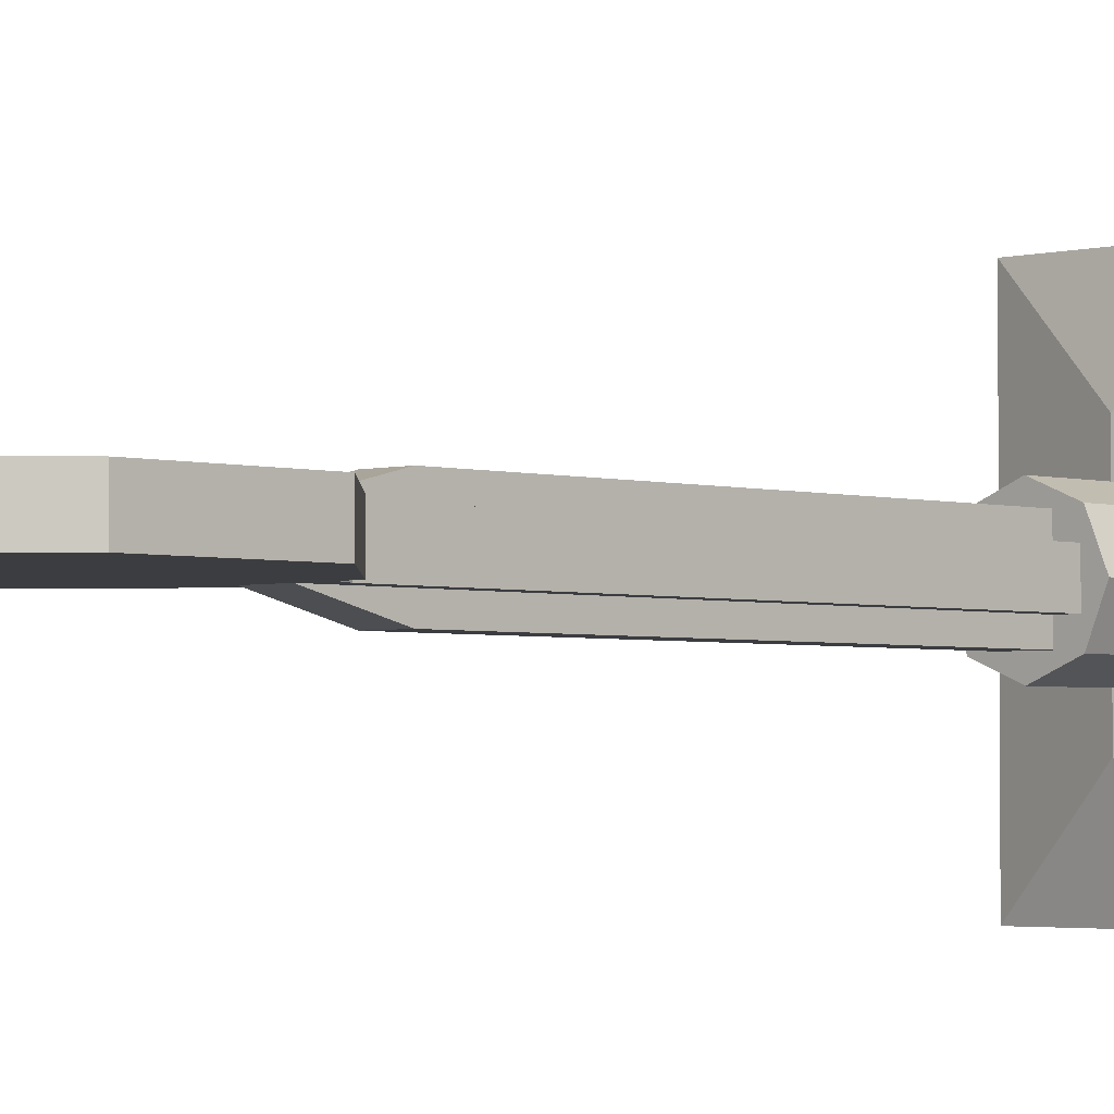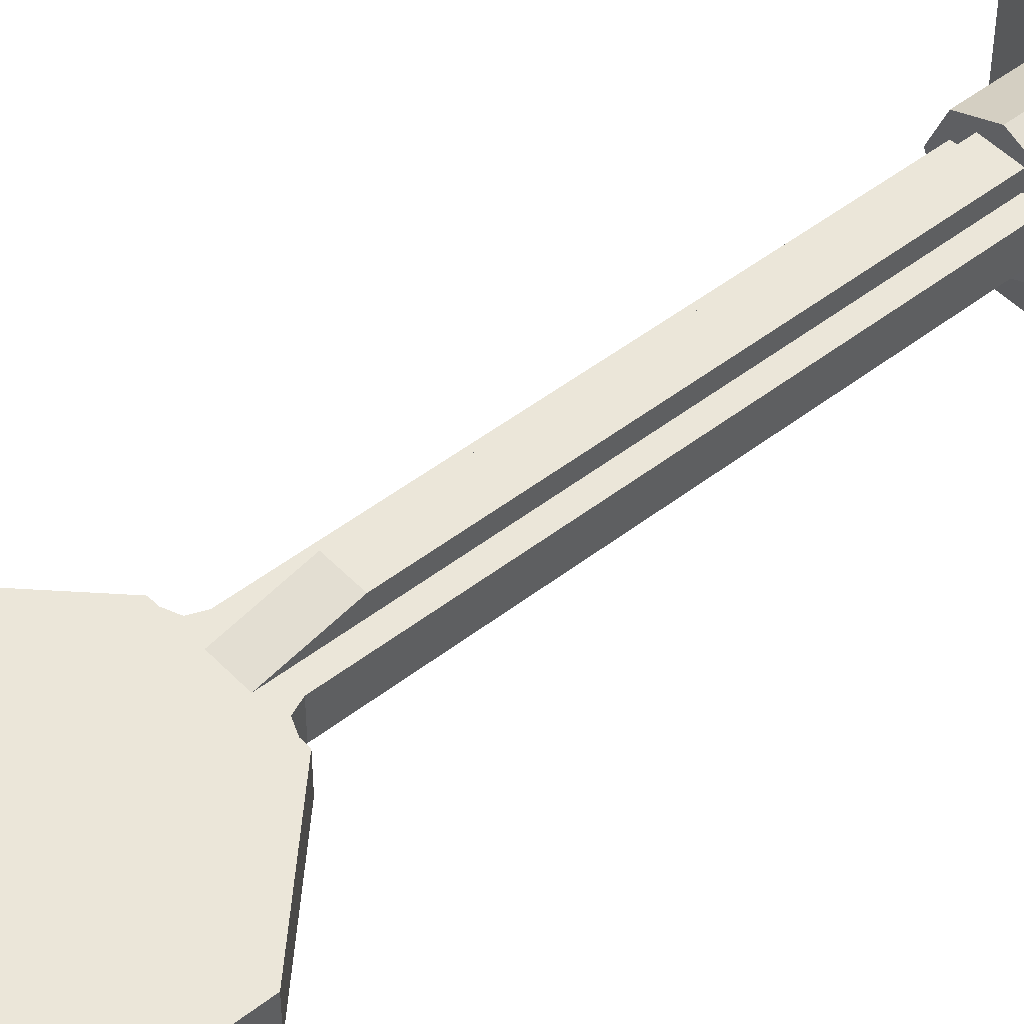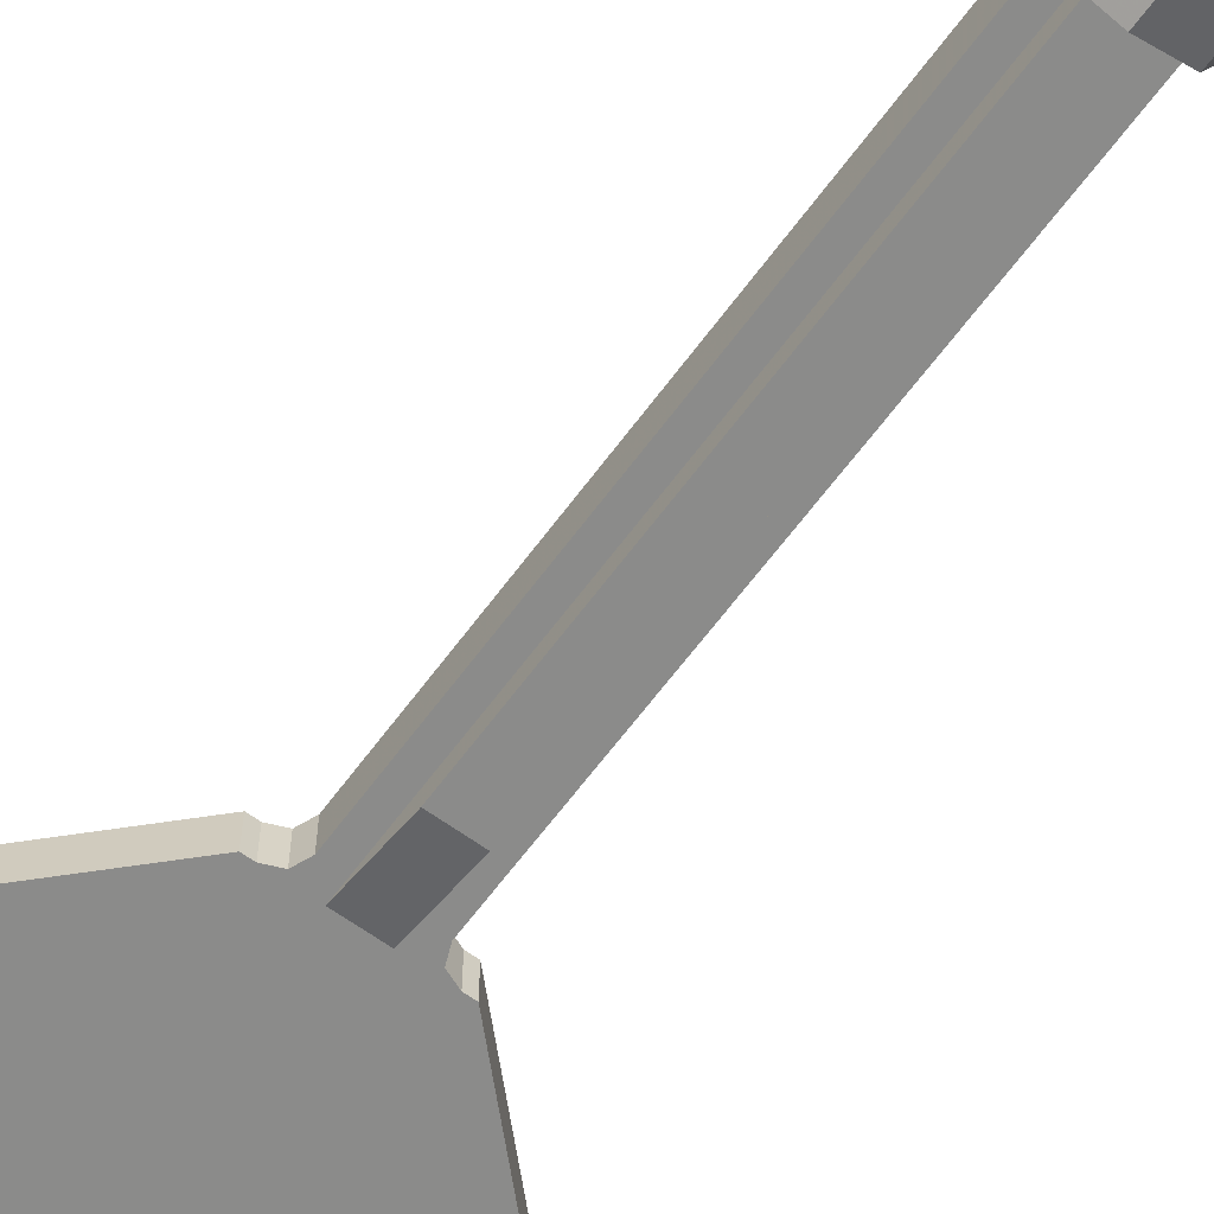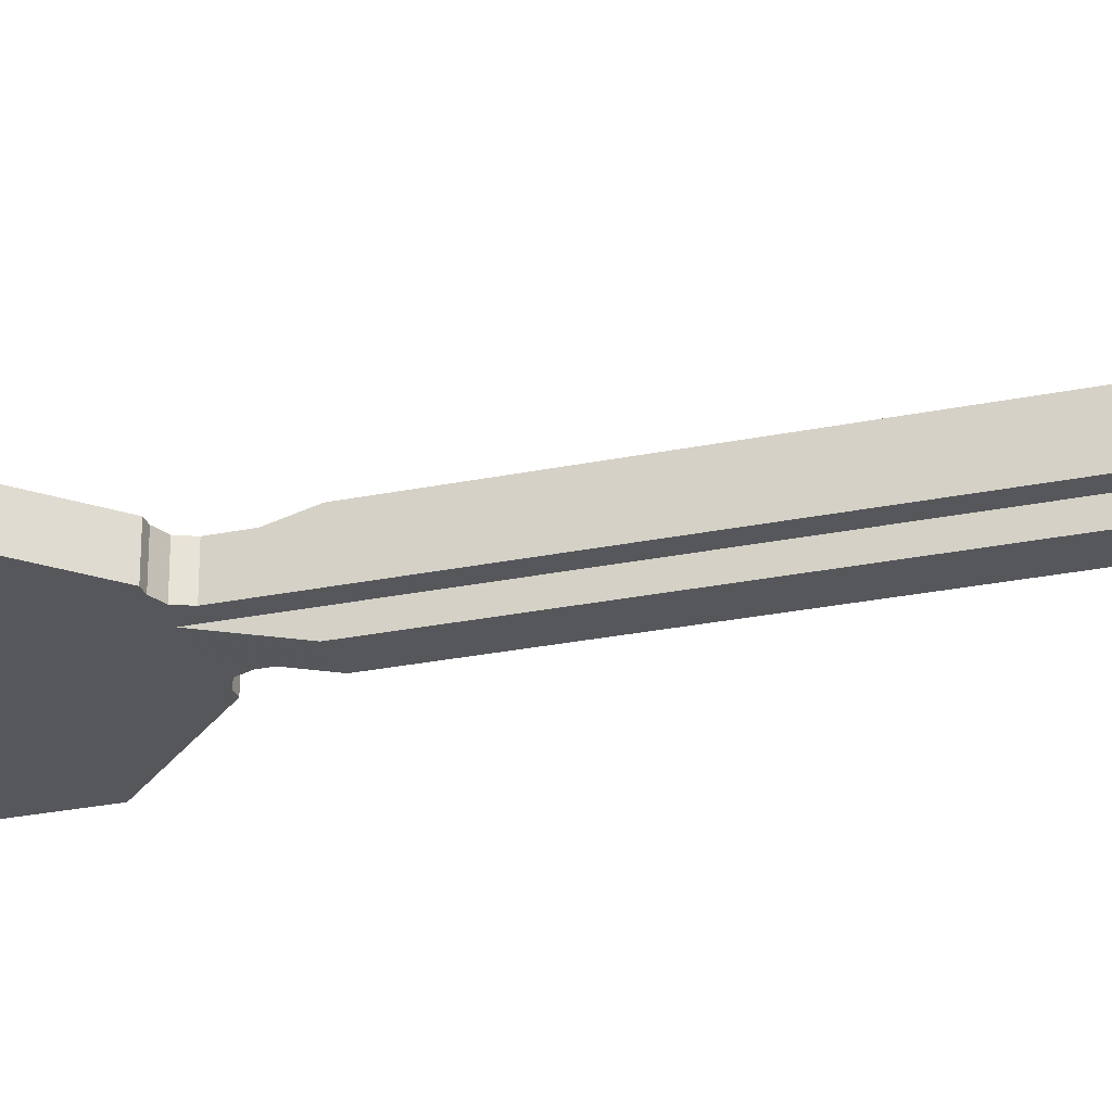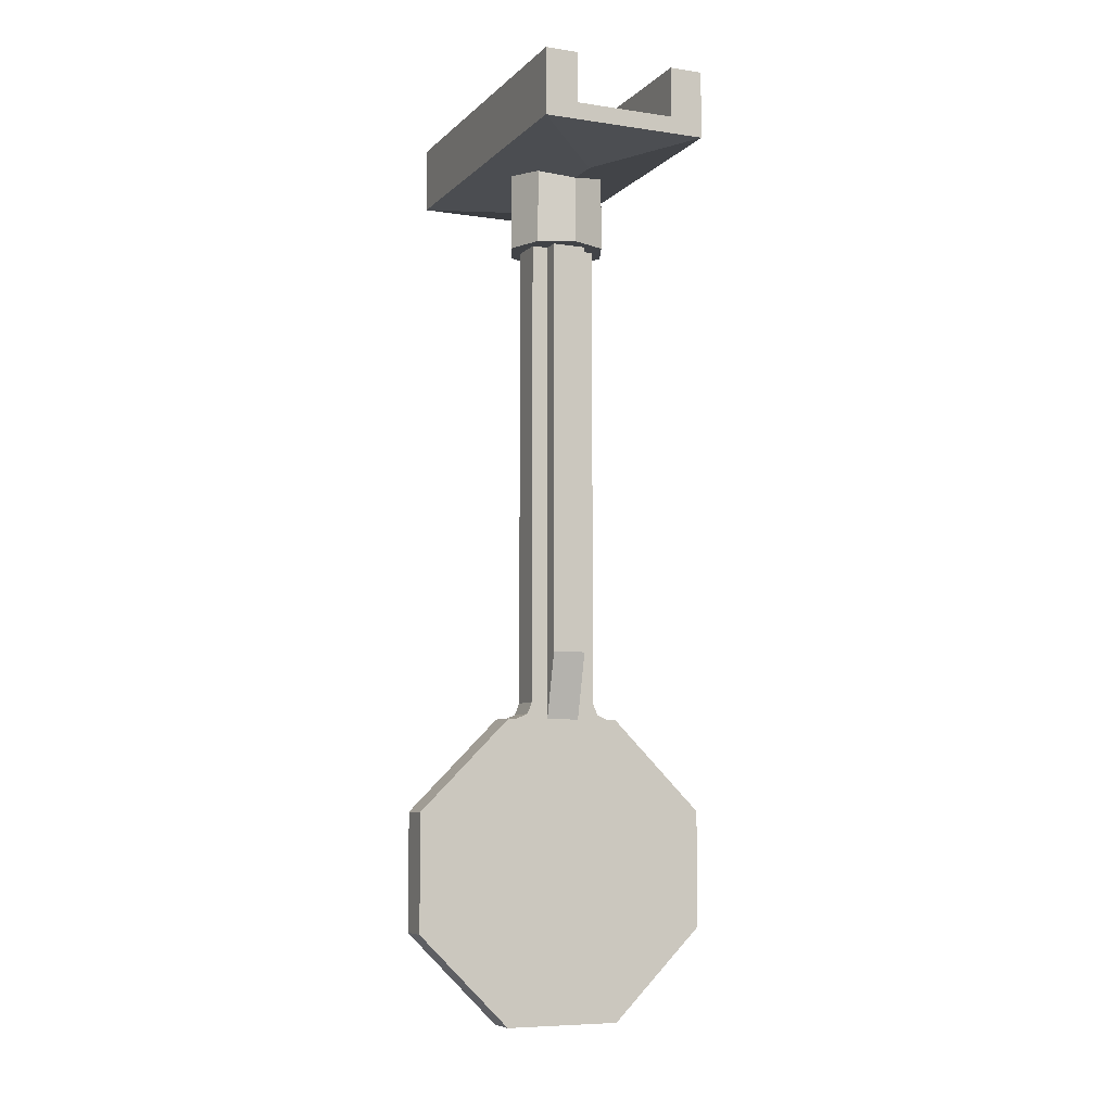
<metadata>
{"format":"obj","ext":"obj","renderer":"f3d","projection":"perspective","resolution":1024,"background":"white","views":[{"elev":-2.8,"azim":44.4,"up":"+Z"},{"elev":48.2,"azim":49.0,"up":"+Z"},{"elev":-63.7,"azim":143.7,"up":"+Z"},{"elev":-26.8,"azim":107.8,"up":"+Z"},{"elev":-7.1,"azim":156.4,"up":"+Y"}]}
</metadata>
<code>
v -0.9 -4.65 -0.1
v 0.9 -4.65 -0.1
v 0.9 -3.95 -0.1
v -0.9 -3.95 -0.1
v -0.9 -4.65 -0.1
v -0.35 -5.2 -0.1
v 0.35 -5.2 -0.1
v 0.9 -4.65 -0.1
v 0.9 -3.95 -0.1
v 0.35 -3.4 -0.1
v -0.35 -3.4 -0.1
v -0.9 -3.95 -0.1
v -0.3 0.1 1
v 0.3 0.1 1
v 0.3 0.1 -1
v -0.3 0.1 -1
v 0.3 0.1 1
v 0.3 0.4 1
v 0.3 0.4 -1
v 0.3 0.1 -1
v -0.3 0.1 -1
v -0.3 0.4 -1
v -0.3 0.4 1
v -0.3 0.1 1
v 0 0.35 0
v 0.2 0.35 0
v 0.1414 0.35 0.1414
v 0 0.35 0
v 0.1414 0.35 0.1414
v 0 0.35 0.2
v 0 0.35 0
v 0 0.35 0.2
v -0.1414 0.35 0.1414
v 0 0.35 0
v -0.1414 0.35 0.1414
v -0.2 0.35 0
v 0 0.35 0
v -0.2 0.35 0
v -0.1414 0.35 -0.1414
v 0 0.35 0
v -0.1414 0.35 -0.1414
v 0 0.35 -0.2
v 0 0.35 0
v 0 0.35 -0.2
v 0.1414 0.35 -0.1414
v 0 0.35 0
v 0.1414 0.35 -0.1414
v 0.2 0.35 0
v 0.1414 0.35 0.1414
v 0.2 0.35 0
v 0.2 0.1 0
v 0.1414 0.1 0.1414
v 0 0.35 0.2
v 0.1414 0.35 0.1414
v 0.1414 0.1 0.1414
v 0 0.1 0.2
v -0.1414 0.35 0.1414
v 0 0.35 0.2
v 0 0.1 0.2
v -0.1414 0.1 0.1414
v -0.2 0.35 0
v -0.1414 0.35 0.1414
v -0.1414 0.1 0.1414
v -0.2 0.1 0
v -0.1414 0.35 -0.1414
v -0.2 0.35 0
v -0.2 0.1 0
v -0.1414 0.1 -0.1414
v 0 0.35 -0.2
v -0.1414 0.35 -0.1414
v -0.1414 0.1 -0.1414
v 0 0.1 -0.2
v 0.1414 0.35 -0.1414
v 0 0.35 -0.2
v 0 0.1 -0.2
v 0.1414 0.1 -0.1414
v 0.2 0.35 0
v 0.1414 0.35 -0.1414
v 0.1414 0.1 -0.1414
v 0.2 0.1 0
v 0.5 0.4 -1
v 0.3 0.4 -1
v 0.3 0.4 1
v 0.5 0.4 1
v 0.5 0.4 -1
v 0.5 0.4 1
v 0.5 0 1
v 0.5 0 -1
v -0.5 0.4 1
v -0.3 0.4 1
v -0.3 0.4 -1
v -0.5 0.4 -1
v -0.5 0.4 1
v -0.5 0.4 -1
v -0.5 0 -1
v -0.5 0 1
v 0.3 0.4 -1
v 0.3 0.1 -1
v 0.5 0 -1
v 0.5 0.4 -1
v -0.5 0.4 -1
v -0.5 0 -1
v -0.3 0.1 -1
v -0.3 0.4 -1
v -0.5 0 1
v -0.3 0.1 1
v 0.3 0.1 1
v 0.5 0 1
v -0.3 0.4 1
v -0.3 0.1 1
v -0.5 0 1
v -0.5 0.4 1
v 0.5 0.4 1
v 0.5 0 1
v 0.3 0.1 1
v 0.3 0.4 1
v 0.5 0 -1
v 0.3 0.1 -1
v -0.3 0.1 -1
v -0.5 0 -1
v -0.5 0 1
v 0 -0.1 0.5
v 0 -0.1 -0.5
v -0.5 0 -1
v 0.5 0 1
v 0 -0.1 0.5
v -0.5 0 1
v 0.5 0 -1
v 0 -0.1 -0.5
v 0 -0.1 0.5
v 0.5 0 1
v -0.5 0 -1
v 0 -0.1 -0.5
v 0.5 0 -1
v 0.2121 -0.5 0.2121
v 0.3 -0.5 0
v 0.3 0 0
v 0.2121 0 0.2121
v 0 -0.5 0.3
v 0.2121 -0.5 0.2121
v 0.2121 0 0.2121
v 0 0 0.3
v -0.2121 -0.5 0.2121
v 0 -0.5 0.3
v 0 0 0.3
v -0.2121 0 0.2121
v -0.3 -0.5 0
v -0.2121 -0.5 0.2121
v -0.2121 0 0.2121
v -0.3 0 0
v -0.2121 -0.5 -0.2121
v -0.3 -0.5 0
v -0.3 0 0
v -0.2121 0 -0.2121
v 0 -0.5 -0.3
v -0.2121 -0.5 -0.2121
v -0.2121 0 -0.2121
v 0 0 -0.3
v 0.2121 -0.5 -0.2121
v 0 -0.5 -0.3
v 0 0 -0.3
v 0.2121 0 -0.2121
v 0.3 -0.5 0
v 0.2121 -0.5 -0.2121
v 0.2121 0 -0.2121
v 0.3 0 0
v 0 -0.5 0
v 0.3 -0.5 0
v 0.2121 -0.5 0.2121
v 0 -0.5 0
v 0.2121 -0.5 0.2121
v 0 -0.5 0.3
v 0 -0.5 0
v 0 -0.5 0.3
v -0.2121 -0.5 0.2121
v 0 -0.5 0
v -0.2121 -0.5 0.2121
v -0.3 -0.5 0
v 0 -0.5 0
v -0.3 -0.5 0
v -0.2121 -0.5 -0.2121
v 0 -0.5 0
v -0.2121 -0.5 -0.2121
v 0 -0.5 -0.3
v 0 -0.5 0
v 0 -0.5 -0.3
v 0.2121 -0.5 -0.2121
v 0 -0.5 0
v 0.2121 -0.5 -0.2121
v 0.3 -0.5 0
v 0.1 -0.5 0.1
v 0.2 -0.5 0.1
v 0.2 -3.3 0.1
v 0.1 -3.3 0.1
v 0.1 -3.3 -0.1
v 0.2 -3.3 -0.1
v 0.2 -0.5 -0.1
v 0.1 -0.5 -0.1
v 0.2 -3.3 -0.1
v 0.2 -3.3 0.1
v 0.2 -0.5 0.1
v 0.2 -0.5 -0.1
v -0.1 -0.5 0.1
v -0.2 -0.5 0.1
v -0.2 -3.3 0.1
v -0.1 -3.3 0.1
v -0.1 -3.3 -0.1
v -0.2 -3.3 -0.1
v -0.2 -0.5 -0.1
v -0.1 -0.5 -0.1
v -0.2 -3.3 -0.1
v -0.2 -3.3 0.1
v -0.2 -0.5 0.1
v -0.2 -0.5 -0.1
v 0.1 -3 -0.2
v 0.1 -0.5 -0.2
v -0.1 -0.5 -0.2
v -0.1 -3 -0.2
v -0.1 -3 -0.2
v -0.1 -0.5 -0.2
v -0.1 -0.5 -0.1
v -0.1 -3 -0.1
v 0.1 -0.5 -0.2
v 0.1 -3 -0.2
v 0.1 -3 -0.1
v 0.1 -0.5 -0.1
v -0.1 -3 0.2
v -0.1 -0.5 0.2
v 0.1 -0.5 0.2
v 0.1 -3 0.2
v 0.1 -3 0.2
v 0.1 -0.5 0.2
v 0.1 -0.5 0.1
v 0.1 -3 0.1
v -0.1 -0.5 0.2
v -0.1 -3 0.2
v -0.1 -3 0.1
v -0.1 -0.5 0.1
v -0.1 -0.5 0.1
v -0.1 -0.5 0.2
v -0.1 -3 0.2
v -0.1 -3.4 0.1
v 0.1 -0.5 0.2
v 0.1 -0.5 0.1
v 0.1 -3.4 0.1
v 0.1 -3 0.2
v 0.1 -0.5 -0.1
v 0.1 -0.5 -0.2
v 0.1 -3 -0.2
v 0.1 -3.4 -0.1
v -0.1 -0.5 -0.2
v -0.1 -0.5 -0.1
v -0.1 -3.4 -0.1
v -0.1 -3 -0.2
v -0.1 -3 0.2
v -0.1 -3.4 0.1
v 0.1 -3.4 0.1
v 0.1 -3 0.2
v -0.1 -3 -0.2
v -0.1 -3.4 -0.1
v 0.1 -3.4 -0.1
v 0.1 -3 -0.2
v -0.2 -3.3 0.1
v -0.2 -3.4 0.1
v -0.1 -3.4 0.1
v -0.1 -3.3 0.1
v -0.2 -3.3 -0.1
v -0.2 -3.4 -0.1
v -0.1 -3.4 -0.1
v -0.1 -3.3 -0.1
v 0.2 -3.3 -0.1
v 0.2 -3.4 -0.1
v 0.1 -3.4 -0.1
v 0.1 -3.3 -0.1
v 0.2 -3.3 0.1
v 0.2 -3.4 0.1
v 0.1 -3.4 0.1
v 0.1 -3.3 0.1
v 0.2293 -3.371 -0.1
v 0.3 -3.4 -0.1
v 0.3 -3.4 0.1
v 0.2293 -3.371 0.1
v 0.2 -3.3 -0.1
v 0.2293 -3.371 -0.1
v 0.2293 -3.371 0.1
v 0.2 -3.3 0.1
v 0.2 -3.4 -0.1
v 0.2293 -3.371 -0.1
v 0.3 -3.4 -0.1
v 0.2 -3.4 -0.1
v 0.2 -3.3 -0.1
v 0.2293 -3.371 -0.1
v 0.2 -3.4 0.1
v 0.2293 -3.371 0.1
v 0.3 -3.4 0.1
v 0.2 -3.4 0.1
v 0.2 -3.3 0.1
v 0.2293 -3.371 0.1
v -0.2293 -3.371 -0.1
v -0.3 -3.4 -0.1
v -0.3 -3.4 0.1
v -0.2293 -3.371 0.1
v -0.2 -3.3 -0.1
v -0.2293 -3.371 -0.1
v -0.2293 -3.371 0.1
v -0.2 -3.3 0.1
v -0.2 -3.4 -0.1
v -0.2293 -3.371 -0.1
v -0.3 -3.4 -0.1
v -0.2 -3.4 -0.1
v -0.2 -3.3 -0.1
v -0.2293 -3.371 -0.1
v -0.2 -3.4 0.1
v -0.2293 -3.371 0.1
v -0.3 -3.4 0.1
v -0.2 -3.4 0.1
v -0.2 -3.3 0.1
v -0.2293 -3.371 0.1
v 0.35 -3.4 -0.1
v 0.3 -3.4 -0.1
v 0.3 -3.4 0.1
v 0.35 -3.4 0.1
v -0.35 -3.4 0.1
v -0.3 -3.4 0.1
v -0.3 -3.4 -0.1
v -0.35 -3.4 -0.1
v 0.9 -4.65 -0.1
v 0.9 -3.95 -0.1
v 0.9 -3.95 0.1
v 0.9 -4.65 0.1
v -0.9 -3.95 -0.1
v -0.9 -4.65 -0.1
v -0.9 -4.65 0.1
v -0.9 -3.95 0.1
v 0.35 -5.2 0.1
v -0.35 -5.2 0.1
v -0.35 -5.2 -0.1
v 0.35 -5.2 -0.1
v 0.35 -3.4 0.1
v 0.35 -3.4 -0.1
v 0.9 -3.95 -0.1
v 0.9 -3.95 0.1
v -0.9 -3.95 0.1
v -0.9 -3.95 -0.1
v -0.35 -3.4 -0.1
v -0.35 -3.4 0.1
v 0.9 -4.65 0.1
v 0.9 -4.65 -0.1
v 0.35 -5.2 -0.1
v 0.35 -5.2 0.1
v -0.35 -5.2 0.1
v -0.35 -5.2 -0.1
v -0.9 -4.65 -0.1
v -0.9 -4.65 0.1
v 0.9 -4.65 0.1
v -0.9 -4.65 0.1
v -0.9 -3.95 0.1
v 0.9 -3.95 0.1
v 0.9 -4.65 0.1
v 0.35 -5.2 0.1
v -0.35 -5.2 0.1
v -0.9 -4.65 0.1
v -0.9 -3.95 0.1
v -0.35 -3.4 0.1
v 0.35 -3.4 0.1
v 0.9 -3.95 0.1
g mesh2431103
f 1 3 2
f 3 1 4
f 5 7 6
f 7 5 8
f 9 11 10
f 11 9 12
g mesh2431106
f 13 14 15
f 15 16 13
f 17 18 19
f 19 20 17
f 21 22 23
f 23 24 21
g mesh2431111
f 25 27 26
f 28 30 29
f 31 33 32
f 34 36 35
f 37 39 38
f 40 42 41
f 43 45 44
f 46 48 47
g mesh2431113
f 49 51 50
f 51 49 52
f 53 55 54
f 55 53 56
f 57 59 58
f 59 57 60
f 61 63 62
f 63 61 64
f 65 67 66
f 67 65 68
f 69 71 70
f 71 69 72
f 73 75 74
f 75 73 76
f 77 79 78
f 79 77 80
g mesh2431116
f 81 82 83
f 83 84 81
f 85 86 87
f 87 88 85
g mesh2431118
f 89 90 91
f 91 92 89
f 93 94 95
f 95 96 93
f 97 99 98
f 99 97 100
f 101 103 102
f 103 101 104
f 105 107 106
f 107 105 108
f 109 111 110
f 111 109 112
f 113 115 114
f 115 113 116
f 117 119 118
f 119 117 120
f 121 123 122
f 123 121 124
f 125 127 126
f 128 130 129
f 130 128 131
f 132 134 133
g mesh2431122
f 135 136 137
f 137 138 135
f 139 140 141
f 141 142 139
f 143 144 145
f 145 146 143
f 147 148 149
f 149 150 147
f 151 152 153
f 153 154 151
f 155 156 157
f 157 158 155
f 159 160 161
f 161 162 159
f 163 164 165
f 165 166 163
g mesh2431125
f 167 168 169
f 170 171 172
f 173 174 175
f 176 177 178
f 179 180 181
f 182 183 184
f 185 186 187
f 188 189 190
g mesh2431127
f 191 193 192
f 193 191 194
g mesh2431128
f 195 197 196
f 197 195 198
g mesh2431129
f 199 201 200
f 201 199 202
g mesh2431131
f 203 204 205
f 205 206 203
g mesh2431132
f 207 208 209
f 209 210 207
g mesh2431133
f 211 212 213
f 213 214 211
g mesh2431135
f 215 217 216
f 217 215 218
f 219 221 220
f 221 219 222
f 223 225 224
f 225 223 226
g mesh2431137
f 227 229 228
f 229 227 230
f 231 233 232
f 233 231 234
f 235 237 236
f 237 235 238
f 239 241 240
f 241 239 242
f 243 245 244
f 245 243 246
f 247 249 248
f 249 247 250
f 251 253 252
f 253 251 254
g mesh2431139
f 255 256 257
f 257 258 255
g mesh2431141
f 259 261 260
f 261 259 262
g mesh2431143
f 263 264 265
f 265 266 263
g mesh2431145
f 267 269 268
f 269 267 270
g mesh2431147
f 271 272 273
f 273 274 271
g mesh2431149
f 275 277 276
f 277 275 278
g mesh2431151
f 279 281 280
f 281 279 282
f 283 285 284
f 285 283 286
g mesh2431154
f 287 288 289
f 290 291 292
g mesh2431157
f 293 295 294
f 296 298 297
g mesh2431159
f 299 300 301
f 301 302 299
f 303 304 305
f 305 306 303
g mesh2431162
f 307 309 308
f 310 312 311
g mesh2431165
f 313 314 315
f 316 317 318
g mesh2431168
f 319 320 321
f 321 322 319
g mesh2431170
f 323 324 325
f 325 326 323
g mesh2431172
f 327 328 329
f 329 330 327
g mesh2431174
f 331 332 333
f 333 334 331
g mesh2431176
f 335 336 337
f 337 338 335
g mesh2431178
f 339 341 340
f 341 339 342
g mesh2431180
f 343 345 344
f 345 343 346
g mesh2431182
f 347 349 348
f 349 347 350
g mesh2431184
f 351 353 352
f 353 351 354
f 355 357 356
f 357 355 358
f 359 361 360
f 361 359 362
f 363 365 364
f 365 363 366

</code>
